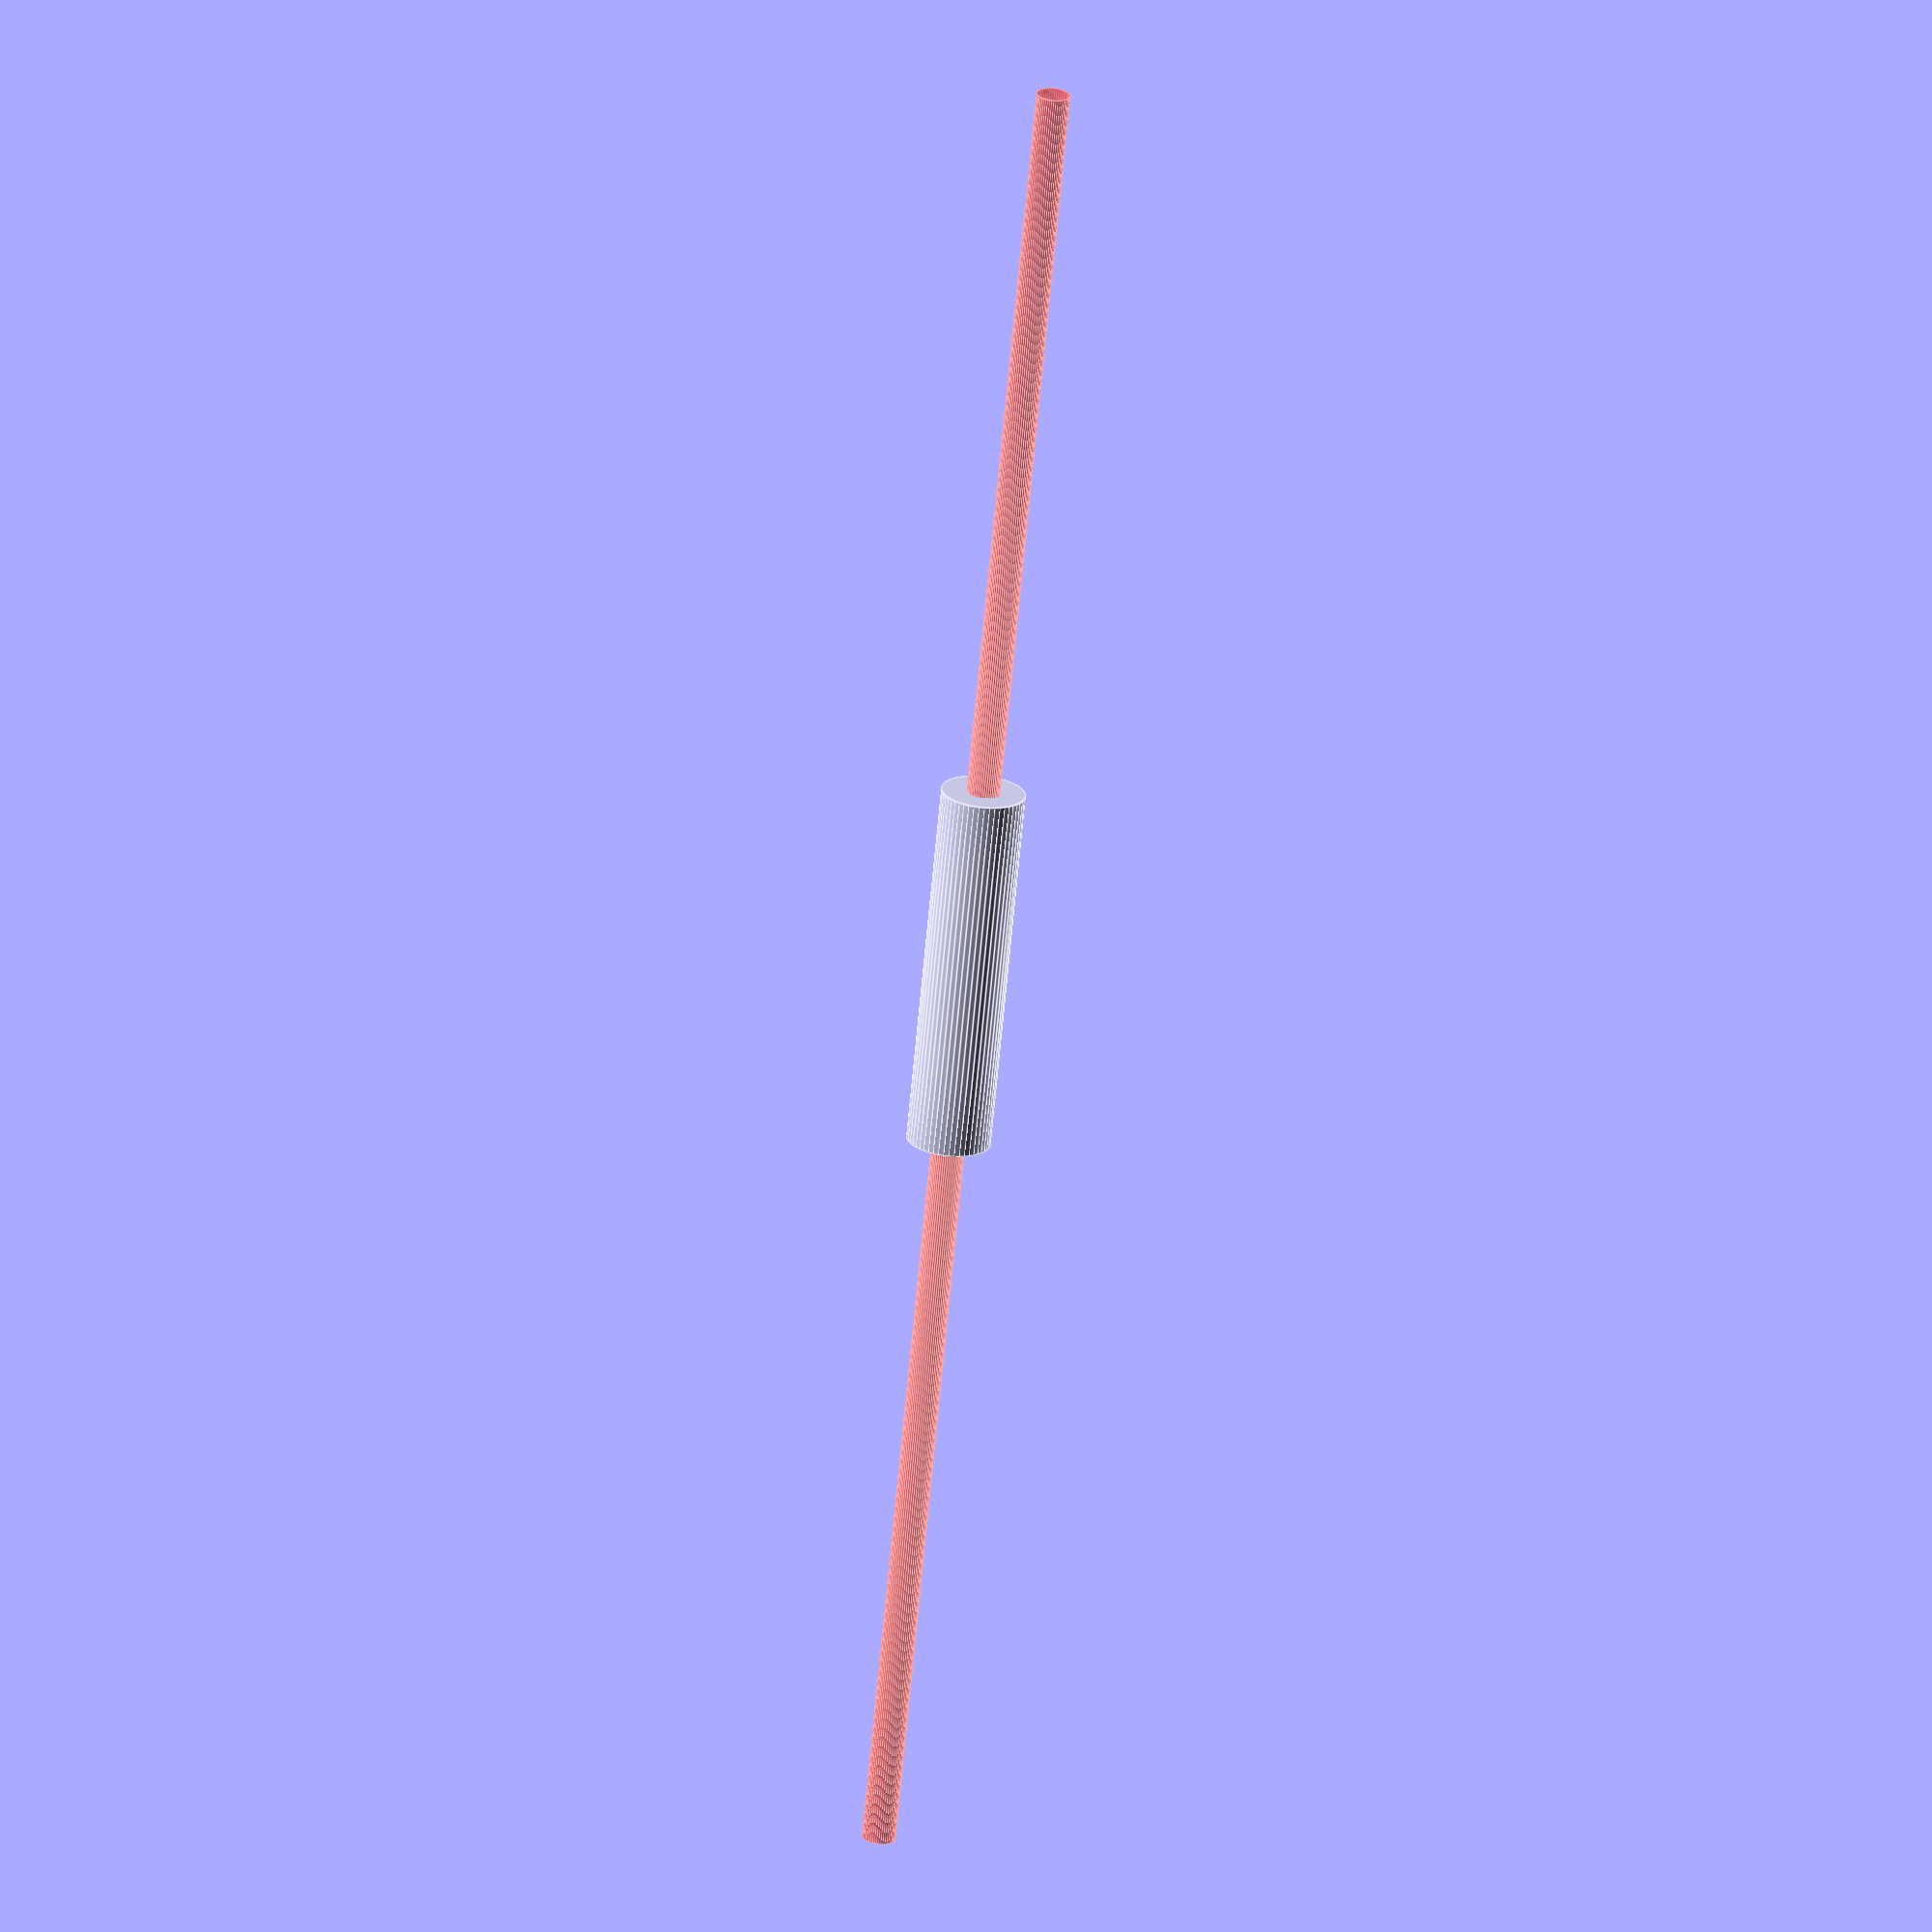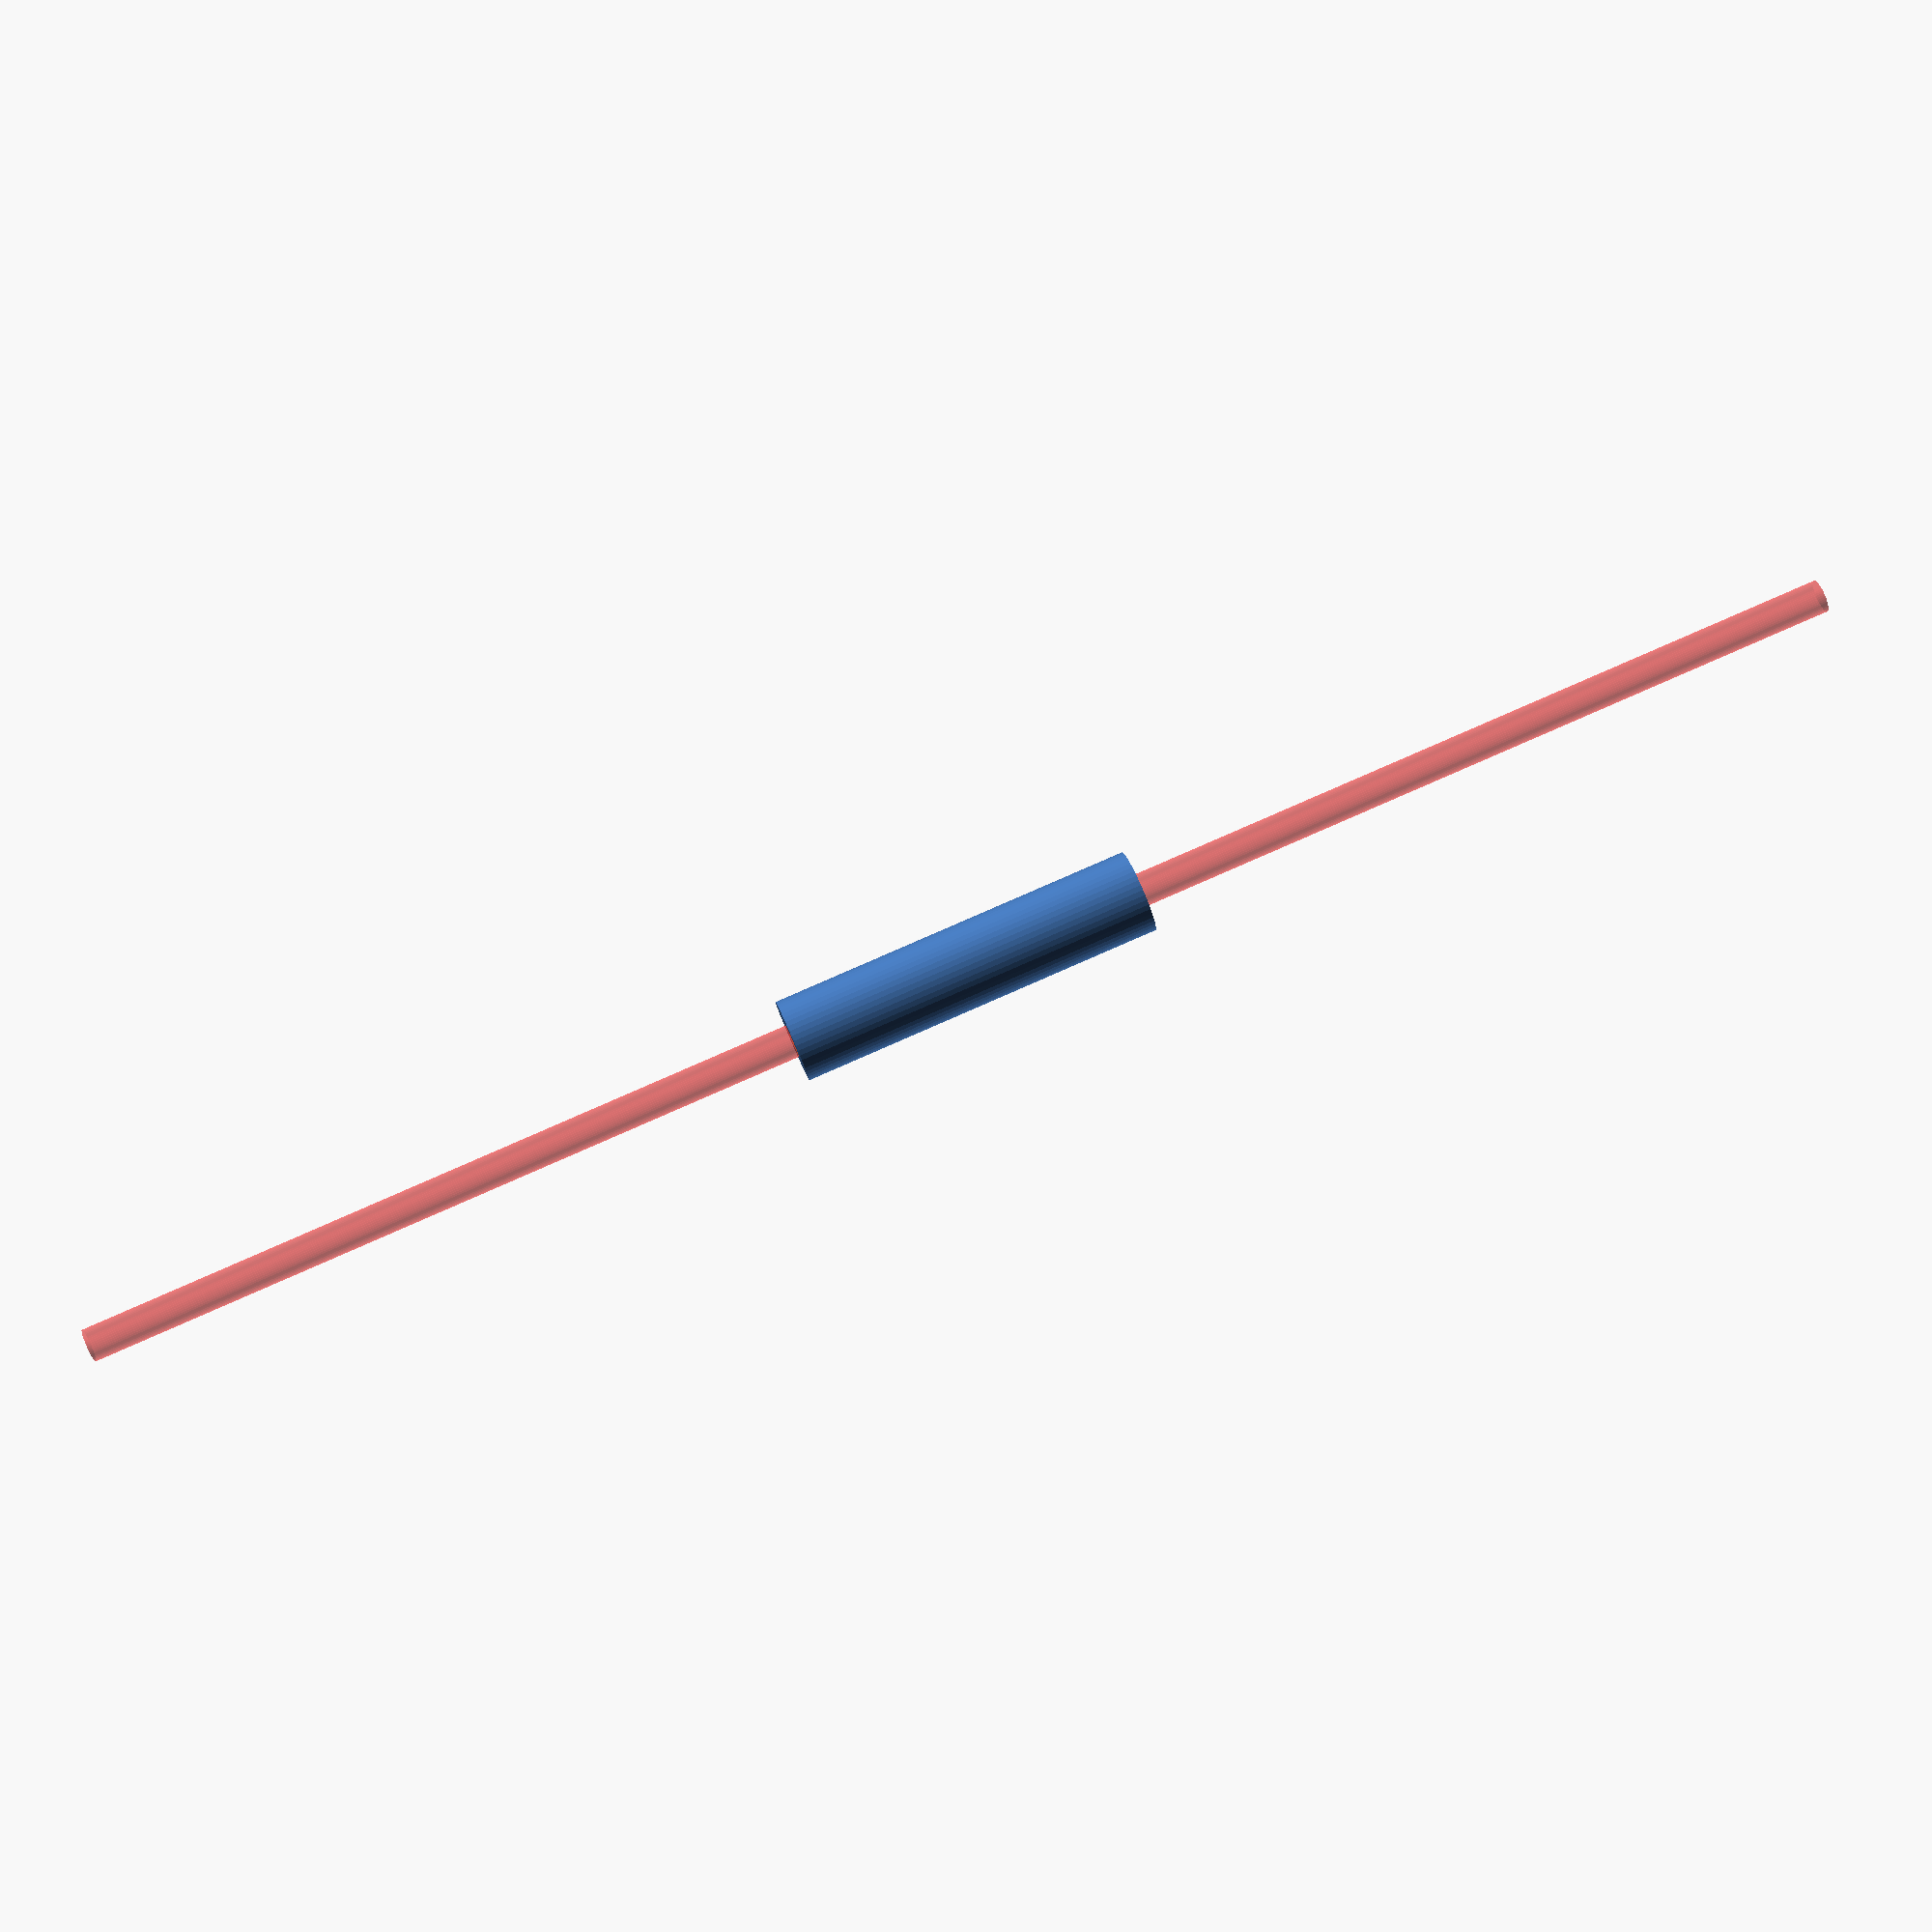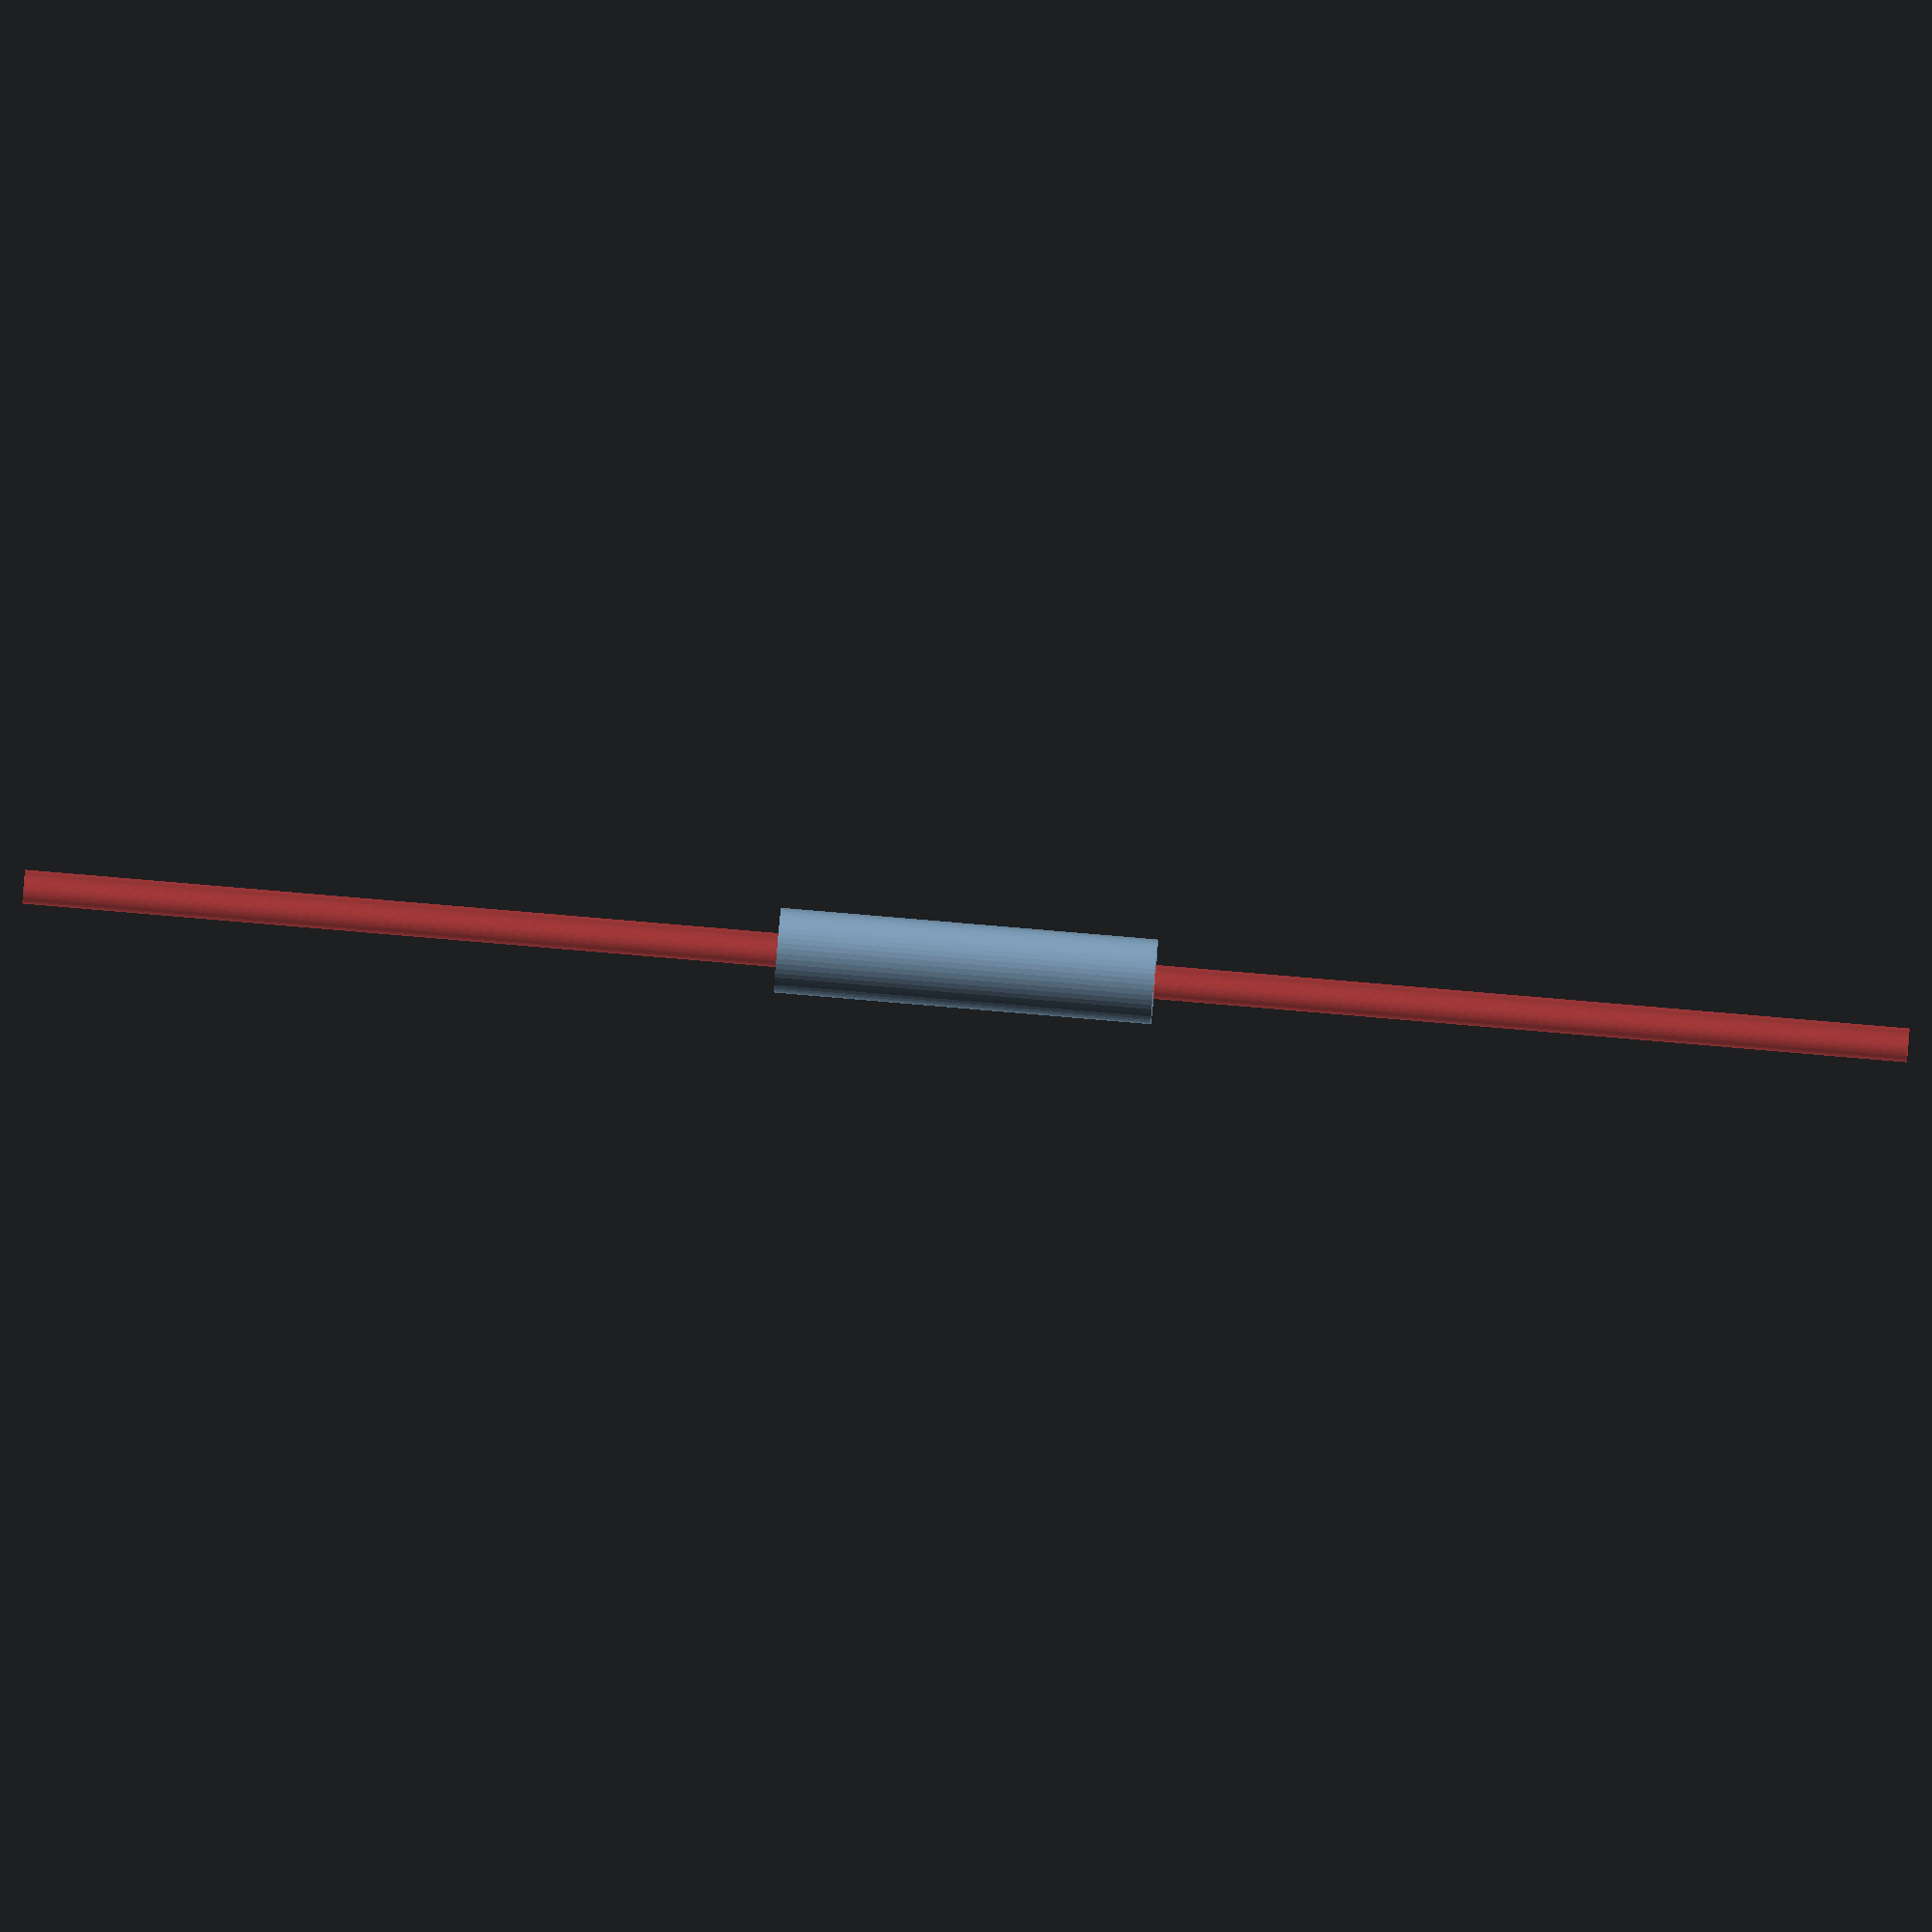
<openscad>
$fn = 50;


difference() {
	union() {
		translate(v = [0, 0, -20.0000000000]) {
			cylinder(h = 40, r = 4.5000000000);
		}
	}
	union() {
		#translate(v = [0, 0, -100.0000000000]) {
			cylinder(h = 200, r = 1.8000000000);
		}
	}
}
</openscad>
<views>
elev=67.8 azim=33.3 roll=174.7 proj=o view=edges
elev=279.6 azim=346.9 roll=246.3 proj=p view=wireframe
elev=280.8 azim=46.0 roll=274.9 proj=o view=wireframe
</views>
